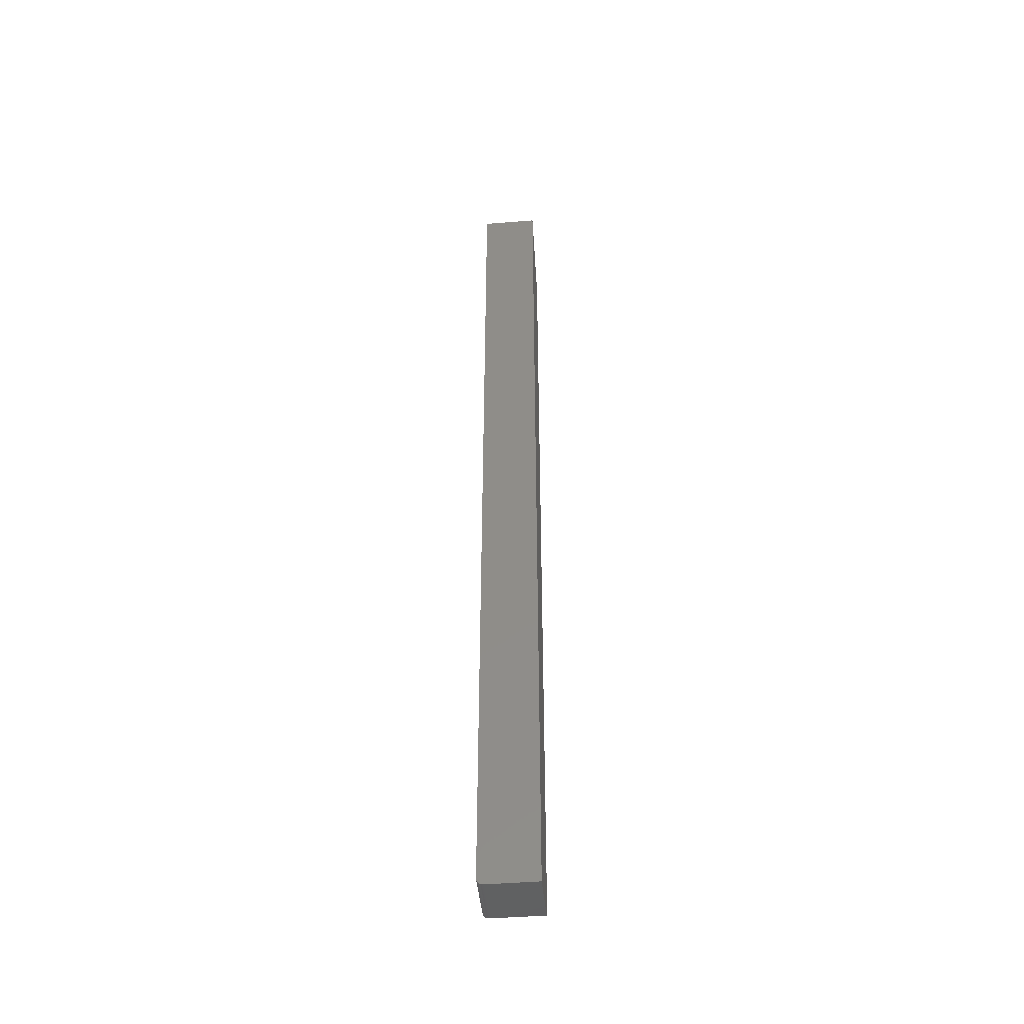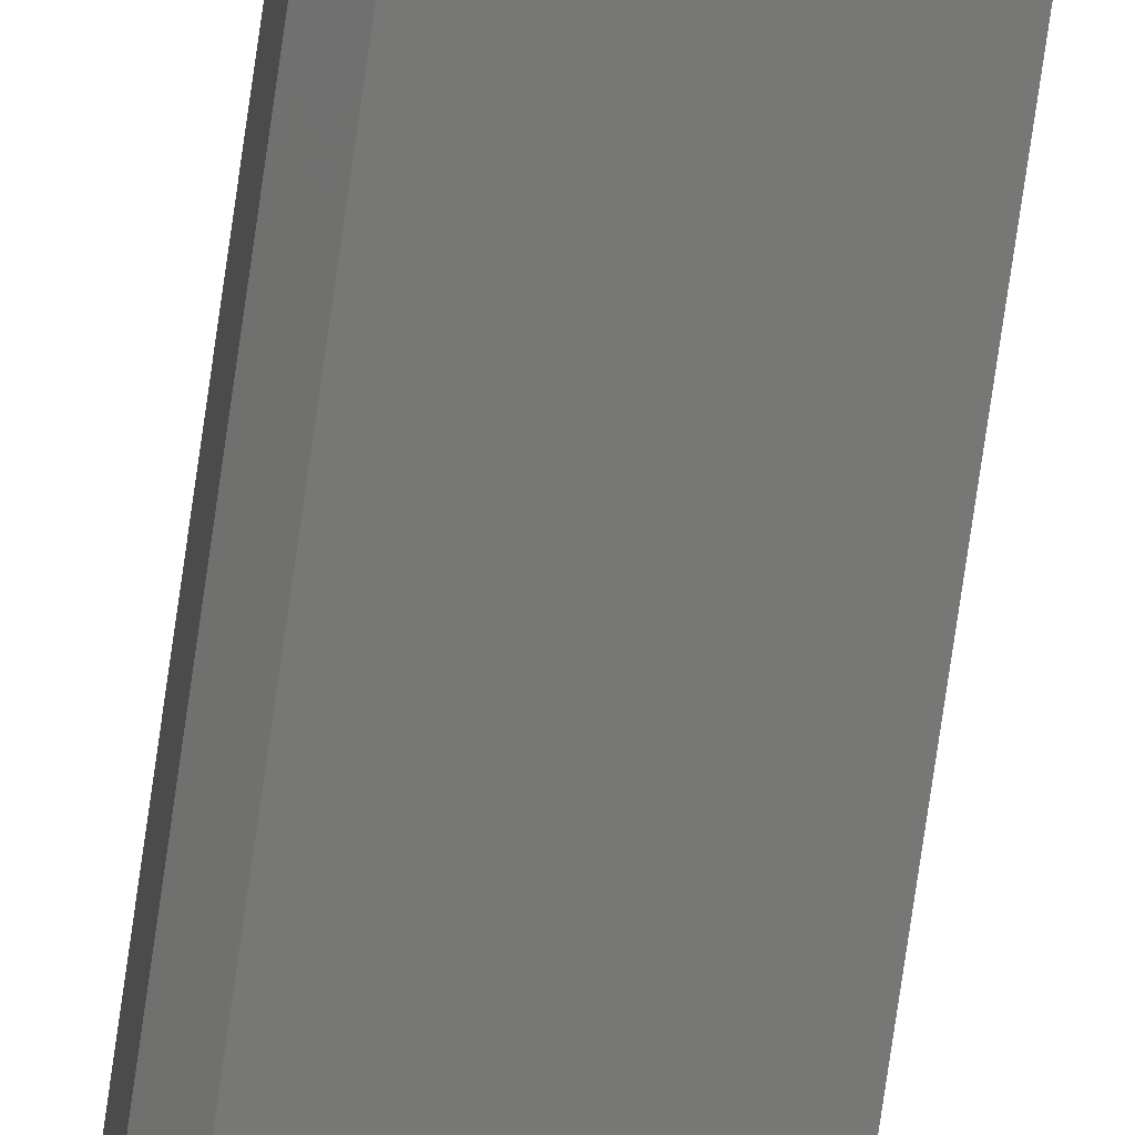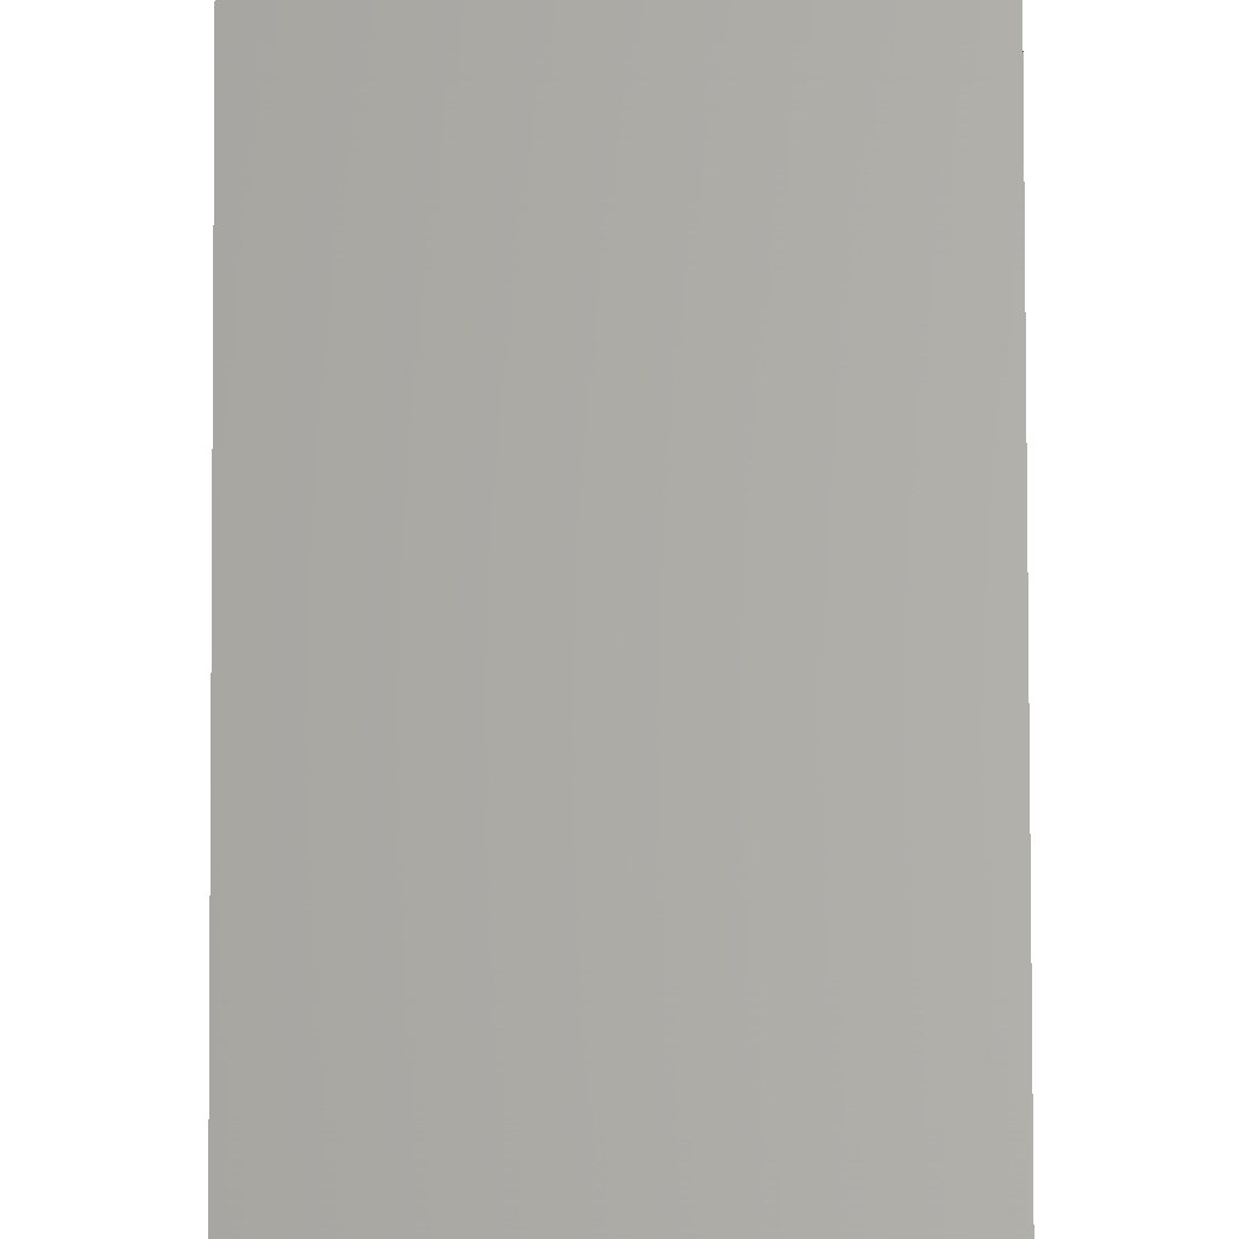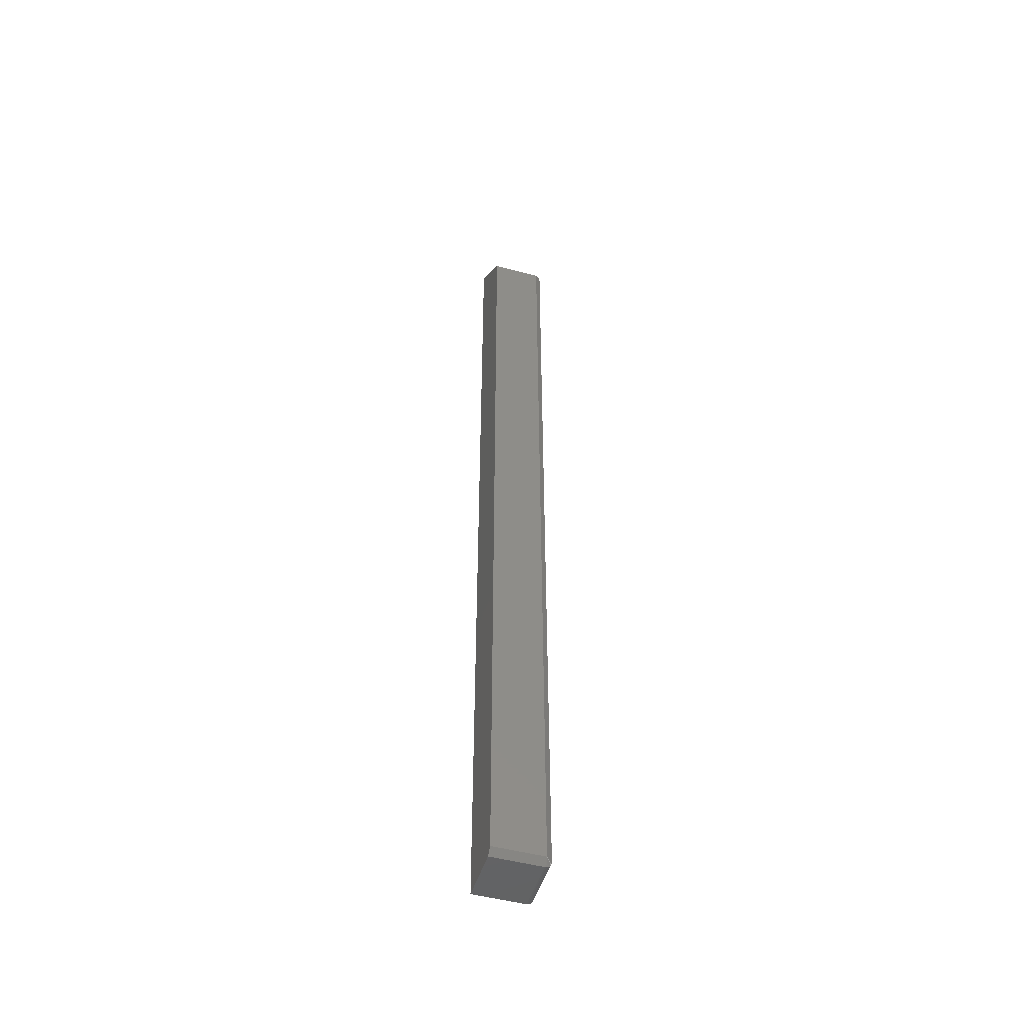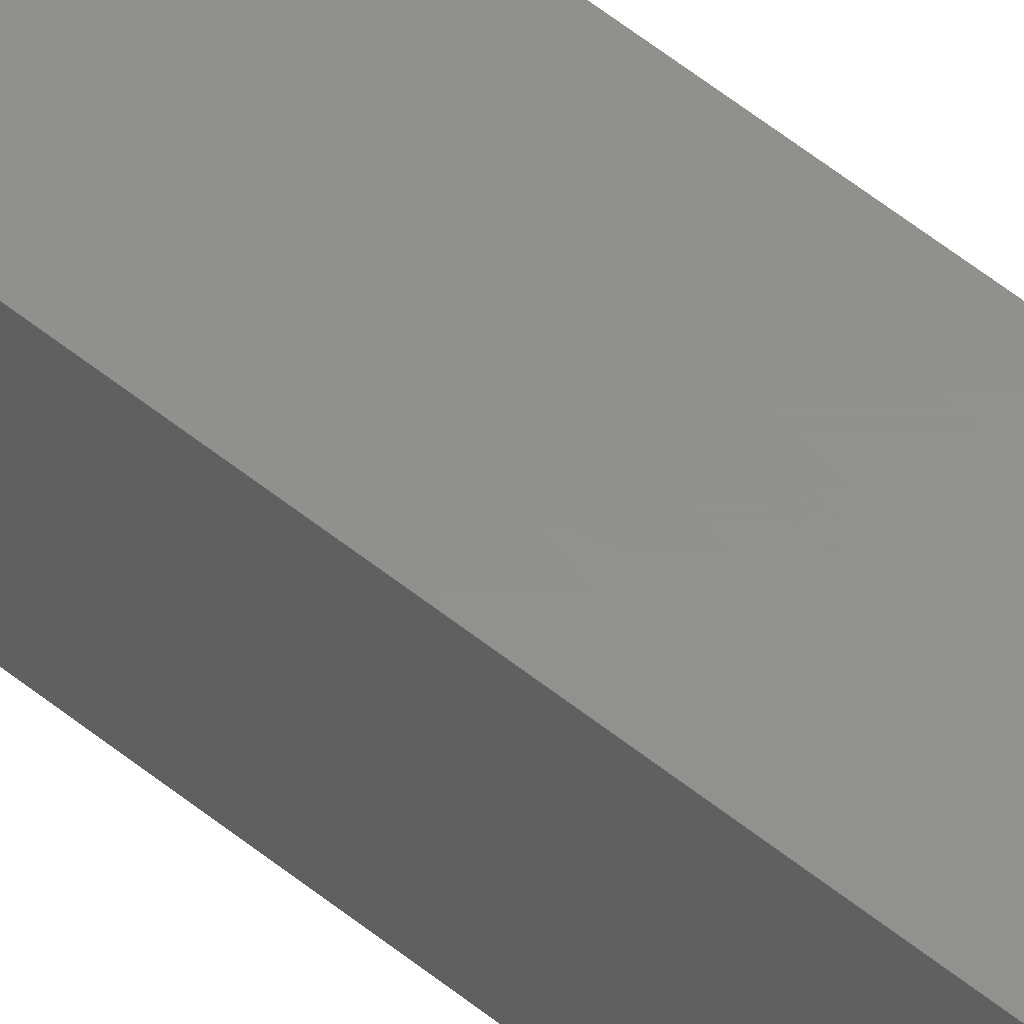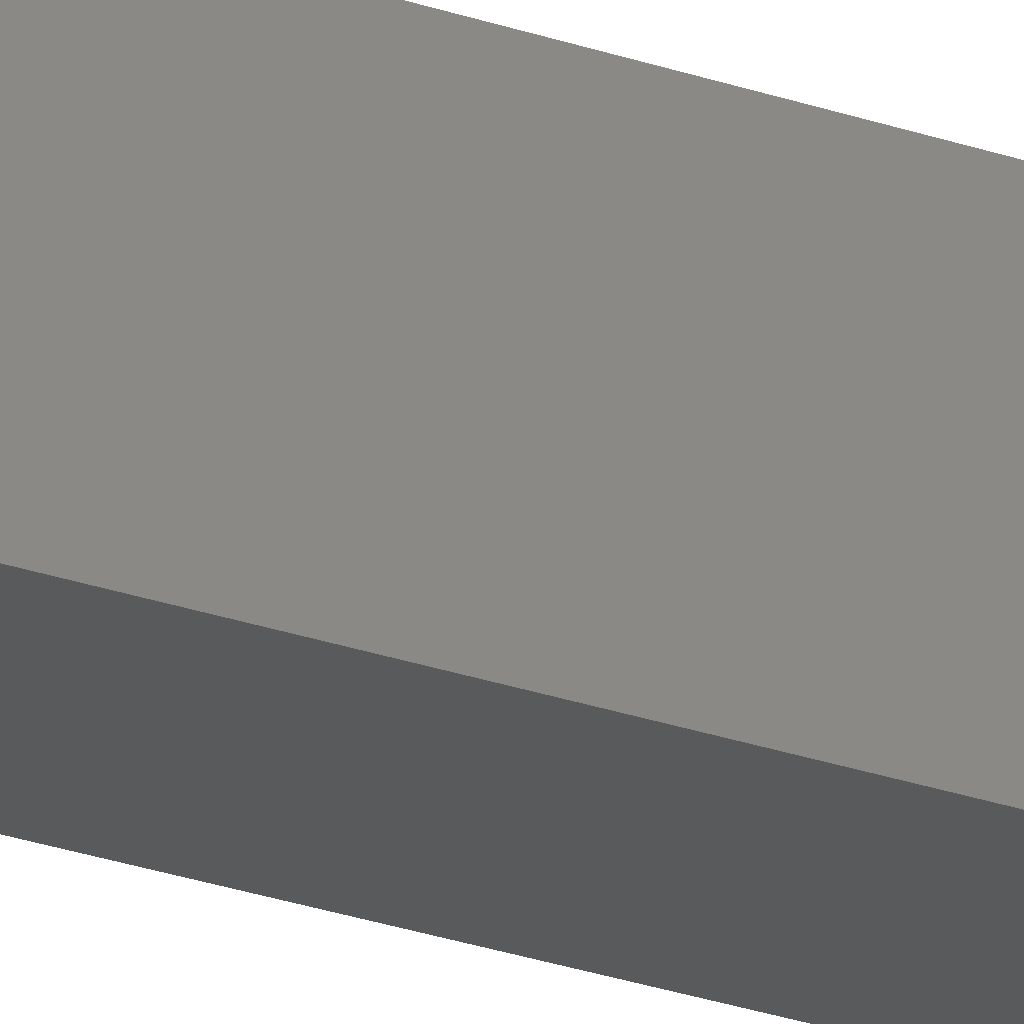
<metadata>
{"format":"stl","ext":"stl","renderer":"f3d","projection":"perspective","resolution":1024,"background":"white","views":[{"elev":-44.9,"azim":-174.7,"up":"+Z"},{"elev":-69.8,"azim":172.1,"up":"+Y"},{"elev":64.7,"azim":179.9,"up":"+Y"},{"elev":-49.0,"azim":-16.7,"up":"+Z"},{"elev":53.9,"azim":131.0,"up":"+Y"},{"elev":-23.3,"azim":-121.8,"up":"+Y"}]}
</metadata>
<code>
# stl→obj: 27 verts, 50 faces
v 0.0625 -0.07031 -0.75
v 0.0625 -0.003125 -0.75
v 0.06402 -0.07031 -0.7498
v 0.06402 -0.003125 -0.7498
v 0.06549 -0.07031 -0.7494
v 0.06549 -0.003125 -0.7494
v 0.06684 -0.07031 -0.7487
v 0.06684 -0.003125 -0.7487
v 0.06802 -0.07031 -0.7477
v 0.06802 -0.003125 -0.7477
v 0.069 -0.07031 -0.7465
v 0.069 -0.003125 -0.7465
v 0.06972 -0.07031 -0.7452
v 0.06972 -0.003125 -0.7452
v 0.07016 -0.07031 -0.7437
v 0.07016 -0.003125 -0.7437
v 0.07031 -0.07031 -0.7422
v 0.07031 -0.003125 -0.7422
v 0.07031 -0.07031 0.3703
v 0.07031 -0.003125 0.4375
v 0.0625 -0.07812 0.3625
v -1.235e-16 -0.07812 0.3625
v 0.0625 -0.07812 -0.7422
v -8.674e-19 -0.07812 -0.7422
v 5.311e-35 -0.07031 -0.75
v 5.099e-34 -0.003125 -0.75
v -1.318e-16 -0.003125 0.4375
f 1 2 3
f 3 2 4
f 3 4 5
f 5 4 6
f 5 6 7
f 7 6 8
f 7 8 9
f 9 8 10
f 9 10 11
f 11 10 12
f 11 12 13
f 13 12 14
f 13 14 15
f 15 14 16
f 15 16 17
f 17 16 18
f 17 18 19
f 19 18 20
f 21 22 23
f 23 22 24
f 1 25 2
f 2 25 26
f 25 24 26
f 26 24 22
f 26 22 27
f 20 27 19
f 19 27 22
f 19 22 21
f 24 25 23
f 23 25 1
f 21 23 19
f 19 23 17
f 23 1 3
f 23 3 5
f 23 5 7
f 23 7 9
f 23 9 11
f 23 11 13
f 23 13 15
f 23 15 17
f 18 16 12
f 12 16 14
f 27 20 18
f 27 18 12
f 27 12 10
f 27 10 8
f 27 8 6
f 27 6 4
f 27 4 2
f 27 2 26

</code>
